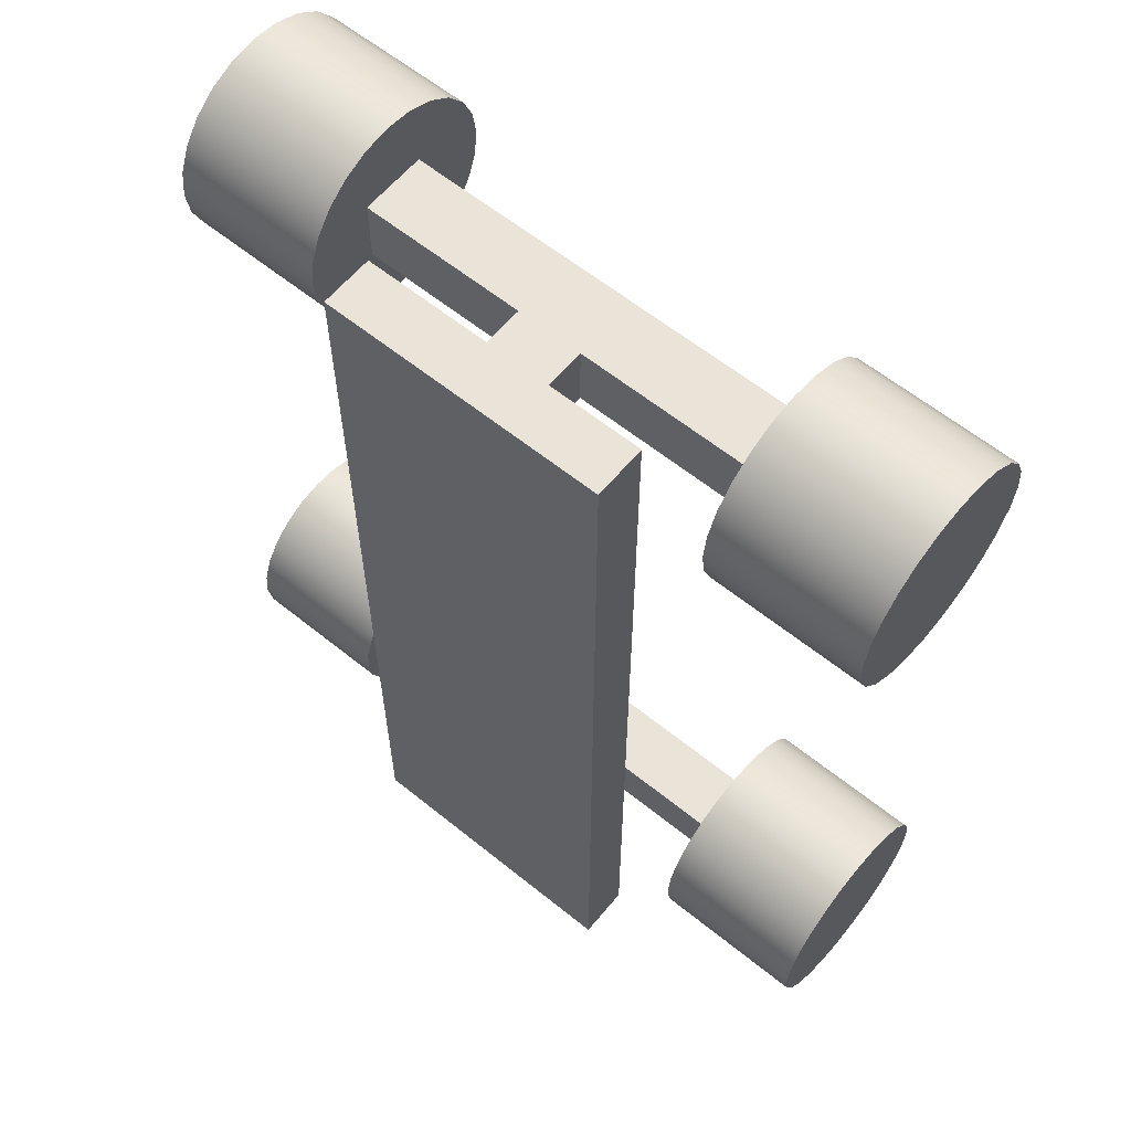
<metadata>
{"format":"obj","ext":"obj","renderer":"f3d","projection":"perspective","resolution":1024,"background":"white","views":[{"elev":60.8,"azim":-140.5,"up":"+Z"}]}
</metadata>
<code>
v -0.1247 0.07988 -0.3834
v -0.01795 0.07988 -0.3102
v -0.1247 0.07988 0.3795
v 0.1073 0.07988 -0.3834
v -0.02444 0.07988 0.2688
v -0.1247 0.1234 -0.3834
v 0.02964 0.07988 -0.3102
v -0.01795 0.07988 -0.2626
v -0.02444 0.07988 0.3236
v -0.1247 0.1234 0.3795
v 0.1073 0.1234 -0.3834
v 0.02964 0.07988 -0.2626
v 0.02964 0.02196 -0.3102
v 0.03035 0.07988 0.2688
v -0.01795 0.02196 -0.2626
v 0.1073 0.07988 0.3795
v -0.02444 0.0182 0.3236
v 0.1073 0.1234 0.3795
v -0.01795 0.02196 -0.3102
v 0.03035 0.0182 0.2688
v 0.03035 0.07988 0.3236
v -0.02444 0.0182 0.2688
v 0.02964 0.02196 -0.2626
v 0.03035 0.0182 0.3236
v -0.1782 0.02196 -0.3102
v 0.169 0.02196 -0.2626
v 0.169 0.0182 0.3236
v -0.1766 0.0182 0.2688
v -0.1782 0.02196 -0.2626
v 0.169 0.02196 -0.3102
v 0.169 0.0182 0.2688
v -0.1766 0.0182 0.3236
v -0.1782 0.08164 -0.2838
v -0.3066 0.02196 -0.3102
v 0.169 -0.02963 -0.3102
v 0.169 0.07998 -0.2709
v 0.289 0.02196 -0.2626
v -0.1782 -0.02963 -0.2626
v 0.169 0.0753 0.3171
v -0.1766 -0.03705 0.3236
v -0.1766 0.07416 0.3188
v -0.3062 0.0182 0.2688
v 0.169 -0.03705 0.2688
v -0.1782 0.07868 -0.2613
v -0.1782 0.07868 -0.3062
v -0.3066 0.02196 -0.2626
v -0.1782 -0.02963 -0.3102
v 0.169 0.07764 -0.3144
v 0.289 -0.02963 -0.3102
v 0.169 0.07267 -0.2501
v 0.169 0.08168 -0.2928
v 0.289 0.02196 -0.3102
v 0.169 -0.02963 -0.2626
v -0.3066 -0.02963 -0.2626
v 0.169 0.06675 0.3385
v 0.169 0.07802 0.2943
v 0.169 -0.03705 0.3236
v -0.1766 0.06535 0.3401
v -0.3062 -0.03705 0.3236
v -0.1766 0.07717 0.296
v -0.3062 0.0182 0.3236
v -0.3062 -0.03705 0.2688
v -0.1766 -0.03705 0.2688
v 0.169 0.06566 0.2503
v -0.3066 0.08164 -0.2838
v -0.1782 0.07002 -0.3271
v -0.3066 0.07868 -0.3062
v -0.3066 -0.02963 -0.3102
v -0.1782 -0.08019 -0.3271
v 0.169 -0.07759 -0.3264
v 0.169 -0.08256 -0.2621
v 0.2943 0.07267 -0.2501
v 0.2943 0.07998 -0.2709
v 0.2943 0.02196 -0.3102
v 0.289 -0.02963 -0.2626
v -0.1782 -0.08885 -0.2613
v 0.294 0.06675 0.3385
v 0.294 0.0753 0.3171
v 0.169 0.07473 0.2715
v -0.1766 -0.0964 0.3188
v -0.3062 0.07416 0.3188
v -0.1766 0.07416 0.2731
v -0.3062 0.07717 0.296
v -0.3062 0.06535 0.2518
v -0.1766 -0.08758 0.2518
v 0.169 -0.08715 0.2522
v -0.3066 0.07868 -0.2613
v -0.3066 0.07002 -0.3271
v -0.1782 -0.08885 -0.3062
v -0.1782 -0.09181 -0.2838
v 0.2943 0.08168 -0.2928
v 0.169 -0.0849 -0.3057
v 0.169 0.06814 -0.3343
v 0.169 -0.0866 -0.2837
v 0.169 -0.07306 -0.2423
v 0.2943 0.06023 -0.232
v 0.2943 0.02196 -0.2626
v 0.2943 -0.02963 -0.2626
v -0.1782 0.07002 -0.2404
v 0.169 -0.09513 0.3193
v 0.294 0.05296 0.357
v 0.294 0.07802 0.2943
v -0.1766 -0.08758 0.3401
v -0.3062 0.06535 0.3401
v -0.1766 0.06535 0.2518
v -0.3062 0.07416 0.2731
v -0.3062 -0.08758 0.2518
v -0.3062 -0.0964 0.3188
v -0.1766 -0.0964 0.2731
v 0.294 0.07473 0.2715
v 0.169 -0.07336 0.2338
v 0.169 -0.0957 0.2736
v -0.1782 -0.06641 -0.3451
v -0.3066 0.05624 -0.3451
v -0.3066 -0.09181 -0.2838
v -0.3066 -0.08885 -0.2613
v -0.3066 -0.08019 -0.3271
v -0.3066 -0.08885 -0.3062
v 0.2943 0.07764 -0.3144
v 0.2943 -0.07759 -0.3264
v 0.169 -0.06515 -0.3446
v 0.2943 -0.02963 -0.3102
v 0.169 0.06023 -0.232
v 0.2943 -0.08256 -0.2621
v 0.2943 -0.07306 -0.2423
v 0.2943 -0.0866 -0.2837
v -0.1782 -0.08019 -0.2404
v 0.169 -0.08605 0.3404
v 0.294 0.0182 0.3236
v 0.169 0.05296 0.357
v 0.294 -0.08605 0.3404
v 0.294 0.0182 0.2688
v 0.169 -0.09842 0.2965
v -0.1766 0.05131 0.3584
v -0.3062 -0.08758 0.3401
v -0.1766 -0.0994 0.296
v -0.3062 -0.07354 0.2335
v -0.3062 -0.0964 0.2731
v -0.3062 -0.0994 0.296
v -0.1766 -0.07354 0.2335
v 0.294 0.06566 0.2503
v 0.169 0.05141 0.2322
v 0.294 -0.07336 0.2338
v 0.294 -0.08715 0.2522
v -0.3066 0.07002 -0.2404
v -0.1782 0.05624 -0.3451
v -0.3066 -0.06641 -0.3451
v 0.2943 -0.0849 -0.3057
v 0.2943 -0.06515 -0.3446
v 0.2943 0.06814 -0.3343
v 0.169 0.05384 -0.351
v 0.169 -0.05875 -0.2256
v 0.169 0.04353 -0.2177
v 0.2943 -0.05875 -0.2256
v -0.1782 0.05624 -0.2224
v -0.3066 -0.08019 -0.2404
v 0.294 -0.09513 0.3193
v 0.294 -0.03705 0.3236
v 0.169 0.03486 0.3712
v 0.294 -0.0718 0.3585
v 0.294 -0.09842 0.2965
v -0.1766 -0.07354 0.3584
v -0.3062 -0.07354 0.3584
v -0.3062 0.05131 0.3584
v -0.3062 0.05131 0.2335
v -0.1766 0.05131 0.2335
v 0.169 -0.05526 0.2195
v 0.294 -0.0957 0.2736
v -0.1782 -0.04845 -0.3589
v -0.1782 0.03828 -0.3589
v -0.3066 -0.04845 -0.3589
v 0.169 -0.04845 -0.3589
v 0.2943 0.04353 -0.2177
v -0.1782 -0.06641 -0.2224
v -0.3066 -0.06641 -0.2224
v 0.169 -0.0718 0.3585
v 0.294 -0.03705 0.2688
v 0.294 0.03486 0.3712
v -0.1766 0.03303 0.3724
v -0.3062 0.03303 0.3724
v -0.3062 -0.05526 0.2195
v -0.1766 -0.05526 0.2195
v 0.294 0.05141 0.2322
v 0.169 0.03296 0.2184
v 0.294 -0.05526 0.2195
v -0.3066 0.05624 -0.2224
v -0.3066 0.03828 -0.3589
v 0.2943 0.05384 -0.351
v 0.169 0.03569 -0.3634
v 0.2943 -0.04845 -0.3589
v 0.169 -0.04061 -0.2131
v 0.169 0.02369 -0.2082
v 0.2943 -0.04061 -0.2131
v -0.1782 0.03828 -0.2087
v 0.169 0.0137 0.3803
v 0.169 -0.05336 0.3723
v 0.294 -0.05336 0.3723
v -0.1766 -0.05526 0.3724
v -0.3062 -0.05526 0.3724
v -0.1766 0.03303 0.2195
v -0.3062 0.03303 0.2195
v 0.294 0.03296 0.2184
v 0.169 -0.03409 0.2104
v -0.3066 0.03828 -0.2087
v -0.3066 -0.02753 -0.3675
v -0.1782 -0.02753 -0.3675
v -0.1782 0.01736 -0.3675
v -0.3066 0.01736 -0.3675
v 0.2943 0.03569 -0.3634
v 0.169 -0.02861 -0.3684
v 0.2943 0.02369 -0.2082
v -0.1782 -0.04845 -0.2087
v 0.294 0.0137 0.3803
v -0.1766 0.01174 0.3812
v -0.3062 0.01174 0.3812
v -0.3062 -0.03397 0.2107
v -0.1766 -0.03397 0.2107
v 0.294 0.01158 0.2099
v 0.169 0.01158 0.2099
v 0.294 -0.03409 0.2104
v -0.3066 -0.04845 -0.2087
v 0.2943 0.01495 -0.3707
v 0.169 0.01495 -0.3707
v 0.2943 -0.02861 -0.3684
v 0.169 -0.01986 -0.2058
v 0.2943 -0.01986 -0.2058
v 0.169 0.002066 -0.2041
v -0.1782 0.01736 -0.2
v -0.3066 0.01736 -0.2
v 0.169 -0.0091 0.3836
v 0.169 -0.03197 0.3809
v 0.294 -0.03197 0.3809
v -0.1766 -0.03397 0.3812
v -0.3062 -0.03397 0.3812
v -0.1766 0.01174 0.2107
v -0.3062 0.01174 0.2107
v 0.169 -0.0113 0.2071
v -0.3066 -0.005086 -0.3705
v -0.1782 -0.005086 -0.3705
v 0.169 -0.006985 -0.3724
v 0.2943 0.002066 -0.2041
v -0.1782 -0.02753 -0.2
v 0.294 -0.0091 0.3836
v -0.1766 -0.01112 0.3843
v -0.3062 -0.01112 0.3843
v -0.3062 -0.01112 0.2077
v -0.1766 -0.01112 0.2077
v 0.294 -0.0113 0.2071
v -0.3066 -0.02753 -0.2
v 0.2943 -0.006985 -0.3724
v -0.1782 -0.005086 -0.197
v -0.3066 -0.005086 -0.197
g mesh1_mesh1-geometry
f 1 2 3
f 2 1 4
f 3 2 5
f 3 6 1
f 6 4 1
f 2 4 7
f 8 5 2
f 9 3 5
f 6 3 10
f 4 6 11
f 7 4 12
f 13 2 7
f 5 8 14
f 2 15 8
f 3 9 16
f 5 17 9
f 3 18 10
f 18 6 10
f 6 18 11
f 18 4 11
f 12 4 14
f 12 13 7
f 2 13 19
f 14 8 12
f 20 5 14
f 15 2 19
f 15 12 8
f 16 9 21
f 18 3 16
f 17 5 22
f 17 21 9
f 4 18 16
f 14 4 21
f 13 12 23
f 5 20 22
f 21 20 14
f 12 15 23
f 16 21 4
f 21 17 24
f 20 21 24
g mesh1_mesh1-geometry
f 3 2 1
f 4 1 2
f 5 2 3
f 1 6 3
f 1 4 6
f 7 4 2
f 2 5 8
f 5 3 9
f 10 3 6
f 11 6 4
f 12 4 7
f 7 2 13
f 14 8 5
f 8 15 2
f 16 9 3
f 9 17 5
f 10 18 3
f 10 6 18
f 11 18 6
f 11 4 18
f 14 4 12
f 7 13 12
f 19 13 2
f 12 8 14
f 14 5 20
f 19 2 15
f 8 12 15
f 21 9 16
f 16 3 18
f 22 5 17
f 9 21 17
f 16 18 4
f 21 4 14
f 23 12 13
f 19 15 13
f 22 20 5
f 14 20 21
f 19 15 25
f 15 19 26
f 23 15 12
f 4 21 16
f 22 17 20
f 17 22 27
f 22 17 28
f 24 17 21
f 23 13 15
f 24 21 20
f 29 25 15
f 19 25 30
f 30 26 19
f 15 26 29
f 24 20 17
f 31 27 22
f 17 27 32
f 32 28 17
f 22 28 31
f 25 29 33
f 25 29 34
f 30 25 35
f 30 36 26
f 37 30 26
f 26 30 37
f 29 26 38
f 31 39 27
f 32 27 40
f 28 32 41
f 28 32 42
f 31 28 43
f 33 29 44
f 45 25 33
f 46 34 29
f 25 34 47
f 47 35 25
f 35 48 30
f 30 49 35
f 35 49 30
f 36 50 26
f 51 36 30
f 30 37 52
f 52 37 30
f 53 37 26
f 26 37 53
f 53 38 26
f 38 44 29
f 38 54 29
f 55 27 39
f 56 39 31
f 57 40 27
f 40 58 32
f 40 59 32
f 41 32 58
f 60 28 41
f 61 42 32
f 62 28 42
f 42 28 62
f 63 43 28
f 43 64 31
f 33 44 65
f 66 25 45
f 45 33 67
f 34 65 46
f 46 54 34
f 46 29 54
f 68 47 34
f 25 69 47
f 47 38 35
f 48 51 30
f 48 35 70
f 49 30 52
f 52 30 49
f 49 53 35
f 35 53 49
f 26 50 71
f 50 36 72
f 36 51 73
f 52 49 37
f 74 37 52
f 52 37 74
f 37 53 75
f 75 53 37
f 26 71 53
f 53 35 38
f 38 76 44
f 38 47 54
f 27 55 57
f 55 39 77
f 39 56 78
f 79 56 31
f 57 43 40
f 40 80 58
f 61 32 59
f 40 63 59
f 41 58 81
f 82 28 60
f 60 41 83
f 42 81 61
f 61 59 42
f 28 62 63
f 63 62 28
f 62 84 42
f 62 42 59
f 63 40 43
f 28 85 63
f 64 79 31
f 86 64 43
f 87 65 44
f 65 67 33
f 69 25 66
f 66 45 88
f 67 88 45
f 87 46 65
f 67 65 34
f 68 34 54
f 46 87 54
f 68 54 47
f 68 88 34
f 69 89 47
f 47 90 38
f 51 48 91
f 70 35 92
f 93 48 70
f 49 74 52
f 52 74 49
f 53 49 75
f 75 49 53
f 35 53 94
f 71 50 95
f 73 72 36
f 72 96 50
f 91 73 51
f 75 37 49
f 37 74 97
f 97 74 37
f 37 98 75
f 75 98 37
f 94 53 71
f 44 76 99
f 90 76 38
f 57 55 100
f 78 77 39
f 77 101 55
f 102 78 56
f 56 79 102
f 43 57 100
f 80 103 58
f 63 80 40
f 61 104 59
f 62 59 63
f 104 81 58
f 81 83 41
f 105 28 82
f 82 60 106
f 83 106 60
f 104 61 81
f 83 81 42
f 84 106 42
f 107 84 62
f 62 59 108
f 85 109 63
f 85 28 105
f 79 64 110
f 111 64 86
f 86 43 112
f 44 99 87
f 113 69 66
f 88 114 66
f 88 67 34
f 68 54 115
f 54 87 116
f 117 88 68
f 89 90 47
f 89 69 118
f 119 91 48
f 92 35 94
f 70 92 120
f 48 93 119
f 121 93 70
f 74 49 122
f 122 49 74
f 98 49 75
f 75 49 98
f 50 123 95
f 71 95 124
f 73 97 72
f 123 50 96
f 72 125 96
f 91 74 73
f 74 97 73
f 98 37 97
f 97 37 98
f 94 71 126
f 76 127 99
f 76 90 116
f 100 55 128
f 78 129 77
f 130 55 101
f 77 131 101
f 102 132 78
f 110 102 79
f 133 43 100
f 58 103 134
f 103 80 135
f 136 80 63
f 59 104 108
f 58 134 104
f 105 82 84
f 106 84 82
f 106 83 42
f 137 84 107
f 107 62 138
f 139 62 108
f 109 136 63
f 109 85 138
f 140 85 105
f 141 110 64
f 142 64 111
f 111 86 143
f 112 43 133
f 86 112 144
f 145 87 99
f 69 113 117
f 146 113 66
f 146 66 114
f 114 88 147
f 115 54 116
f 118 68 115
f 87 145 116
f 147 88 117
f 117 68 118
f 90 89 115
f 117 118 69
f 118 115 89
f 119 74 91
f 92 94 148
f 148 120 92
f 120 149 70
f 150 119 93
f 151 93 121
f 121 70 149
f 49 98 122
f 122 98 49
f 74 120 122
f 95 123 152
f 125 124 95
f 124 126 71
f 97 124 72
f 123 96 153
f 125 154 96
f 124 125 72
f 98 124 97
f 126 148 94
f 99 127 155
f 127 76 156
f 115 116 90
f 116 156 76
f 55 130 128
f 100 128 157
f 158 77 129
f 132 129 78
f 130 101 159
f 131 160 101
f 157 131 77
f 110 132 102
f 133 100 161
f 103 162 134
f 108 135 80
f 135 163 103
f 80 136 108
f 108 104 135
f 164 104 134
f 84 165 105
f 165 84 137
f 137 107 140
f 138 62 139
f 107 138 85
f 139 108 136
f 136 109 139
f 138 139 109
f 85 140 107
f 166 140 105
f 141 132 110
f 64 142 141
f 167 142 111
f 144 143 86
f 111 143 167
f 112 133 168
f 168 144 112
f 99 155 145
f 147 117 113
f 169 113 146
f 146 114 170
f 171 114 147
f 116 145 156
f 119 120 74
f 120 148 122
f 149 120 150
f 150 120 119
f 93 151 150
f 172 151 121
f 121 149 172
f 122 126 98
f 123 153 152
f 95 152 125
f 124 98 126
f 173 153 96
f 96 154 173
f 154 125 152
f 148 126 122
f 127 174 155
f 156 175 127
f 128 130 176
f 131 157 128
f 157 161 100
f 158 157 77
f 158 129 177
f 132 177 129
f 178 159 101
f 130 159 176
f 101 160 178
f 160 131 176
f 161 168 133
f 134 162 179
f 162 103 163
f 135 164 163
f 104 164 135
f 164 134 180
f 166 105 165
f 181 165 137
f 137 140 181
f 182 140 166
f 144 132 141
f 183 141 142
f 184 142 167
f 143 144 141
f 185 167 143
f 144 168 177
f 186 145 155
f 147 113 171
f 169 171 113
f 170 169 146
f 187 170 114
f 187 114 171
f 156 145 175
f 188 149 150
f 188 150 151
f 189 151 172
f 190 172 149
f 152 153 191
f 153 173 192
f 154 193 173
f 154 152 193
f 155 174 194
f 174 127 175
f 128 176 131
f 161 157 177
f 177 157 158
f 132 144 177
f 159 178 195
f 176 159 196
f 160 197 178
f 160 176 197
f 168 161 177
f 162 198 179
f 179 180 134
f 162 163 198
f 163 164 199
f 164 180 199
f 166 165 200
f 201 165 181
f 182 181 140
f 200 182 166
f 183 143 141
f 183 142 202
f 184 202 142
f 203 184 167
f 167 185 203
f 185 143 183
f 145 186 175
f 186 155 204
f 171 169 205
f 206 169 170
f 170 187 207
f 208 187 171
f 190 149 188
f 188 151 209
f 189 209 151
f 210 189 172
f 172 190 210
f 153 192 191
f 191 193 152
f 211 192 173
f 173 193 211
f 174 212 194
f 194 204 155
f 174 175 212
f 213 195 178
f 159 195 196
f 196 197 176
f 178 197 213
f 179 198 214
f 180 179 215
f 199 198 163
f 180 215 199
f 201 200 165
f 216 201 181
f 181 182 216
f 217 182 200
f 202 185 183
f 202 184 218
f 219 184 203
f 220 203 185
f 175 186 221
f 186 204 221
f 206 205 169
f 205 208 171
f 207 206 170
f 208 207 187
f 209 190 188
f 209 189 222
f 223 189 210
f 224 210 190
f 191 192 225
f 193 191 226
f 192 211 227
f 193 226 211
f 194 212 228
f 204 194 229
f 221 212 175
f 195 213 230
f 196 195 231
f 197 196 232
f 197 232 213
f 198 233 214
f 214 215 179
f 198 199 233
f 199 215 234
f 200 201 235
f 236 201 216
f 217 216 182
f 235 217 200
f 220 185 202
f 219 218 184
f 218 220 202
f 237 219 203
f 203 220 237
f 204 229 221
f 205 206 238
f 238 208 205
f 239 206 207
f 207 208 239
f 224 190 209
f 223 222 189
f 222 224 209
f 240 223 210
f 210 224 240
f 227 225 192
f 225 226 191
f 241 227 211
f 241 211 226
f 212 242 228
f 228 229 194
f 212 221 242
f 243 230 213
f 230 231 195
f 231 232 196
f 243 213 232
f 244 214 233
f 215 214 245
f 234 233 199
f 245 234 215
f 236 235 201
f 246 236 216
f 216 217 246
f 247 217 235
f 218 219 248
f 248 220 218
f 237 248 219
f 248 237 220
f 221 229 249
f 239 238 206
f 238 239 208
f 222 223 250
f 250 224 222
f 240 250 223
f 250 240 224
f 227 241 225
f 226 225 241
f 251 228 242
f 229 228 252
f 249 242 221
f 230 243 231
f 232 231 243
f 244 245 214
f 233 234 244
f 245 244 234
f 235 236 247
f 246 247 236
f 247 246 217
f 252 249 229
f 251 252 228
f 242 249 251
f 252 251 249
g mesh1_mesh1-geometry
f 13 15 19
f 20 17 22
f 15 13 23
f 17 20 24
g mesh1_mesh1-geometry
f 25 15 19
f 26 19 15
f 27 22 17
f 28 17 22
f 15 25 29
f 30 25 19
f 19 26 30
f 29 26 15
f 22 27 31
f 32 27 17
f 17 28 32
f 31 28 22
f 35 25 30
f 38 26 29
f 40 27 32
f 43 28 31
f 25 35 47
f 26 38 53
f 27 40 57
f 28 43 63
f 35 38 47
f 38 35 53
f 40 43 57
f 43 40 63
g mesh1_mesh1-geometry
f 33 29 25
f 26 36 30
f 27 39 31
f 41 32 28
f 44 29 33
f 33 25 45
f 30 48 35
f 26 50 36
f 30 36 51
f 29 44 38
f 39 27 55
f 31 39 56
f 32 58 40
f 58 32 41
f 41 28 60
f 31 64 43
f 65 44 33
f 45 25 66
f 67 33 45
f 46 65 34
f 47 69 25
f 30 51 48
f 70 35 48
f 71 50 26
f 72 36 50
f 73 51 36
f 53 71 26
f 44 76 38
f 57 55 27
f 77 39 55
f 78 56 39
f 31 56 79
f 58 80 40
f 81 58 41
f 60 28 82
f 83 41 60
f 61 81 42
f 42 84 62
f 63 85 28
f 31 79 64
f 43 64 86
f 44 65 87
f 33 67 65
f 66 25 69
f 88 45 66
f 45 88 67
f 65 46 87
f 34 65 67
f 54 87 46
f 34 88 68
f 47 89 69
f 38 90 47
f 91 48 51
f 92 35 70
f 70 48 93
f 94 53 35
f 95 50 71
f 36 72 73
f 50 96 72
f 51 73 91
f 71 53 94
f 99 76 44
f 38 76 90
f 100 55 57
f 39 77 78
f 55 101 77
f 56 78 102
f 102 79 56
f 100 57 43
f 58 103 80
f 40 80 63
f 59 104 61
f 58 81 104
f 41 83 81
f 82 28 105
f 106 60 82
f 60 106 83
f 81 61 104
f 42 81 83
f 42 106 84
f 62 84 107
f 108 59 62
f 63 109 85
f 105 28 85
f 110 64 79
f 86 64 111
f 112 43 86
f 87 99 44
f 66 69 113
f 66 114 88
f 34 67 88
f 115 54 68
f 116 87 54
f 68 88 117
f 47 90 89
f 118 69 89
f 48 91 119
f 94 35 92
f 120 92 70
f 119 93 48
f 70 93 121
f 95 123 50
f 124 95 71
f 72 97 73
f 96 50 123
f 96 125 72
f 73 74 91
f 73 97 74
f 126 71 94
f 99 127 76
f 116 90 76
f 128 55 100
f 77 129 78
f 101 55 130
f 101 131 77
f 78 132 102
f 79 102 110
f 100 43 133
f 134 103 58
f 135 80 103
f 63 80 136
f 108 104 59
f 104 134 58
f 84 82 105
f 82 84 106
f 42 83 106
f 107 84 137
f 138 62 107
f 108 62 139
f 63 136 109
f 138 85 109
f 105 85 140
f 64 110 141
f 111 64 142
f 143 86 111
f 133 43 112
f 144 112 86
f 99 87 145
f 117 113 69
f 66 113 146
f 114 66 146
f 147 88 114
f 116 54 115
f 115 68 118
f 116 145 87
f 117 88 147
f 118 68 117
f 115 89 90
f 69 118 117
f 89 115 118
f 91 74 119
f 148 94 92
f 92 120 148
f 70 149 120
f 93 119 150
f 121 93 151
f 149 70 121
f 122 120 74
f 152 123 95
f 95 124 125
f 71 126 124
f 72 124 97
f 153 96 123
f 96 154 125
f 72 125 124
f 97 124 98
f 94 148 126
f 155 127 99
f 156 76 127
f 90 116 115
f 76 156 116
f 128 130 55
f 157 128 100
f 129 77 158
f 78 129 132
f 159 101 130
f 101 160 131
f 77 131 157
f 102 132 110
f 161 100 133
f 134 162 103
f 80 135 108
f 103 163 135
f 108 136 80
f 135 104 108
f 134 104 164
f 105 165 84
f 137 84 165
f 140 107 137
f 139 62 138
f 85 138 107
f 136 108 139
f 139 109 136
f 109 139 138
f 107 140 85
f 105 140 166
f 110 132 141
f 141 142 64
f 111 142 167
f 86 143 144
f 167 143 111
f 168 133 112
f 112 144 168
f 145 155 99
f 113 117 147
f 146 113 169
f 170 114 146
f 147 114 171
f 156 145 116
f 74 120 119
f 122 148 120
f 150 120 149
f 119 120 150
f 150 151 93
f 121 151 172
f 172 149 121
f 98 126 122
f 152 153 123
f 125 152 95
f 126 98 124
f 96 153 173
f 173 154 96
f 152 125 154
f 122 126 148
f 155 174 127
f 127 175 156
f 176 130 128
f 128 157 131
f 100 161 157
f 77 157 158
f 101 159 178
f 176 159 130
f 178 160 101
f 176 131 160
f 133 168 161
f 179 162 134
f 163 103 162
f 163 164 135
f 135 164 104
f 180 134 164
f 165 105 166
f 137 165 181
f 181 140 137
f 166 140 182
f 141 132 144
f 142 141 183
f 167 142 184
f 141 144 143
f 143 167 185
f 177 168 144
f 155 145 186
f 171 113 147
f 113 171 169
f 146 169 170
f 114 170 187
f 171 114 187
f 175 145 156
f 150 149 188
f 151 150 188
f 172 151 189
f 149 172 190
f 191 153 152
f 192 173 153
f 173 193 154
f 193 152 154
f 194 174 155
f 175 127 174
f 131 176 128
f 177 157 161
f 158 157 177
f 177 144 132
f 195 178 159
f 196 159 176
f 178 197 160
f 197 176 160
f 177 161 168
f 179 198 162
f 134 180 179
f 198 163 162
f 199 164 163
f 199 180 164
f 200 165 166
f 181 165 201
f 140 181 182
f 166 182 200
f 141 143 183
f 202 142 183
f 142 202 184
f 167 184 203
f 203 185 167
f 183 143 185
f 175 186 145
f 204 155 186
f 205 169 171
f 170 169 206
f 207 187 170
f 171 187 208
f 188 149 190
f 209 151 188
f 151 209 189
f 172 189 210
f 210 190 172
f 191 192 153
f 152 193 191
f 173 192 211
f 211 193 173
f 194 212 174
f 155 204 194
f 212 175 174
f 178 195 213
f 196 195 159
f 176 197 196
f 213 197 178
f 214 198 179
f 215 179 180
f 163 198 199
f 199 215 180
f 165 200 201
f 181 201 216
f 216 182 181
f 200 182 217
f 183 185 202
f 218 184 202
f 203 184 219
f 185 203 220
f 221 186 175
f 221 204 186
f 169 205 206
f 171 208 205
f 170 206 207
f 187 207 208
f 188 190 209
f 222 189 209
f 210 189 223
f 190 210 224
f 225 192 191
f 226 191 193
f 227 211 192
f 211 226 193
f 228 212 194
f 229 194 204
f 175 212 221
f 230 213 195
f 231 195 196
f 232 196 197
f 213 232 197
f 214 233 198
f 179 215 214
f 233 199 198
f 234 215 199
f 235 201 200
f 216 201 236
f 182 216 217
f 200 217 235
f 202 185 220
f 184 218 219
f 202 220 218
f 203 219 237
f 237 220 203
f 221 229 204
f 238 206 205
f 205 208 238
f 207 206 239
f 239 208 207
f 209 190 224
f 189 222 223
f 209 224 222
f 210 223 240
f 240 224 210
f 192 225 227
f 191 226 225
f 211 227 241
f 226 211 241
f 228 242 212
f 194 229 228
f 242 221 212
f 213 230 243
f 195 231 230
f 196 232 231
f 232 213 243
f 233 214 244
f 245 214 215
f 199 233 234
f 215 234 245
f 201 235 236
f 216 236 246
f 246 217 216
f 235 217 247
f 248 219 218
f 218 220 248
f 219 248 237
f 220 237 248
f 249 229 221
f 206 238 239
f 208 239 238
f 250 223 222
f 222 224 250
f 223 250 240
f 224 240 250
f 225 241 227
f 241 225 226
f 242 228 251
f 252 228 229
f 221 242 249
f 231 243 230
f 243 231 232
f 214 245 244
f 244 234 233
f 234 244 245
f 247 236 235
f 236 247 246
f 217 246 247
f 229 249 252
f 228 252 251
f 251 249 242
f 249 251 252
g mesh1_mesh1-geometry
f 34 29 25
f 42 32 28
f 29 34 46
f 47 34 25
f 29 54 38
f 32 59 40
f 32 42 61
f 34 54 46
f 54 29 46
f 34 47 68
f 37 49 52
f 54 47 38
f 59 32 61
f 59 63 40
f 42 59 61
f 59 42 62
f 54 34 68
f 47 54 68
f 49 37 75
f 63 59 62
f 177 129 158
f 129 177 132
g mesh2_mesh2-geometry
l 129 27
g mesh3_mesh3-geometry
l 177 43
g mesh4_mesh4-geometry
l 30 52
l 52 74
g mesh5_mesh5-geometry
l 35 49
l 49 122
g mesh6_mesh6-geometry
l 26 37
l 37 97
g mesh7_mesh7-geometry
l 53 75
l 75 98
g mesh8_mesh8-geometry
l 63 62
g mesh9_mesh9-geometry
l 28 42

</code>
